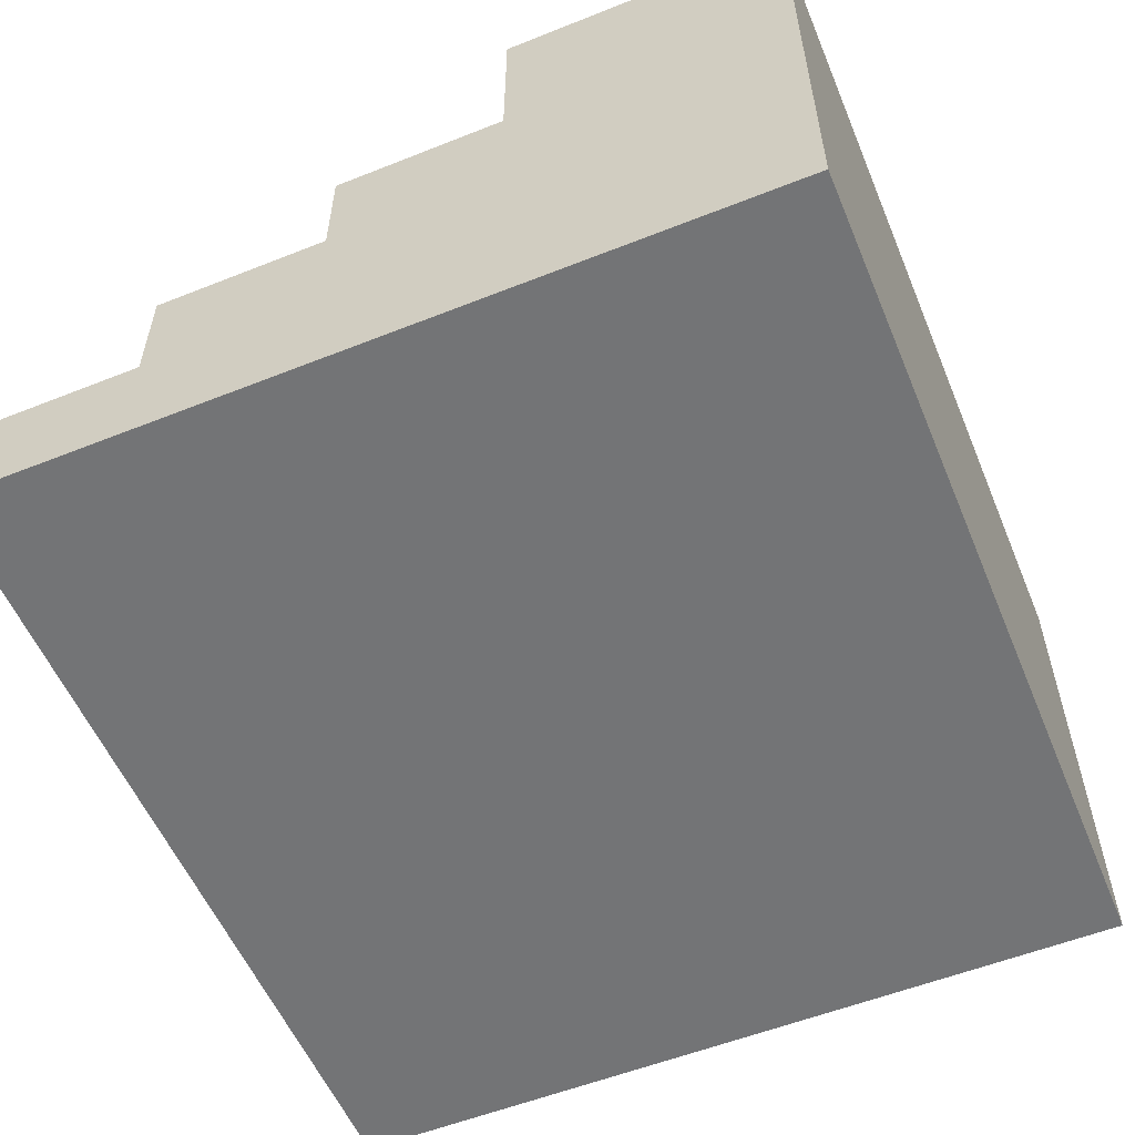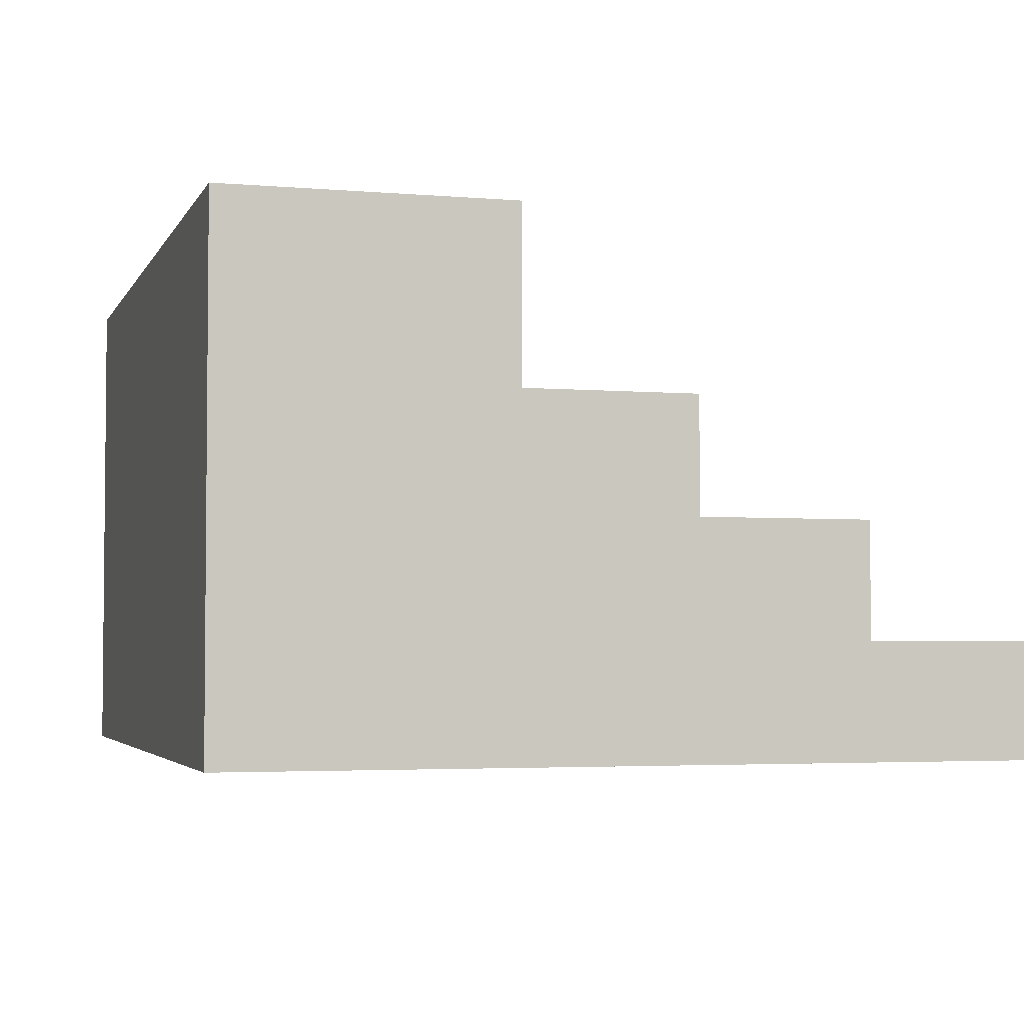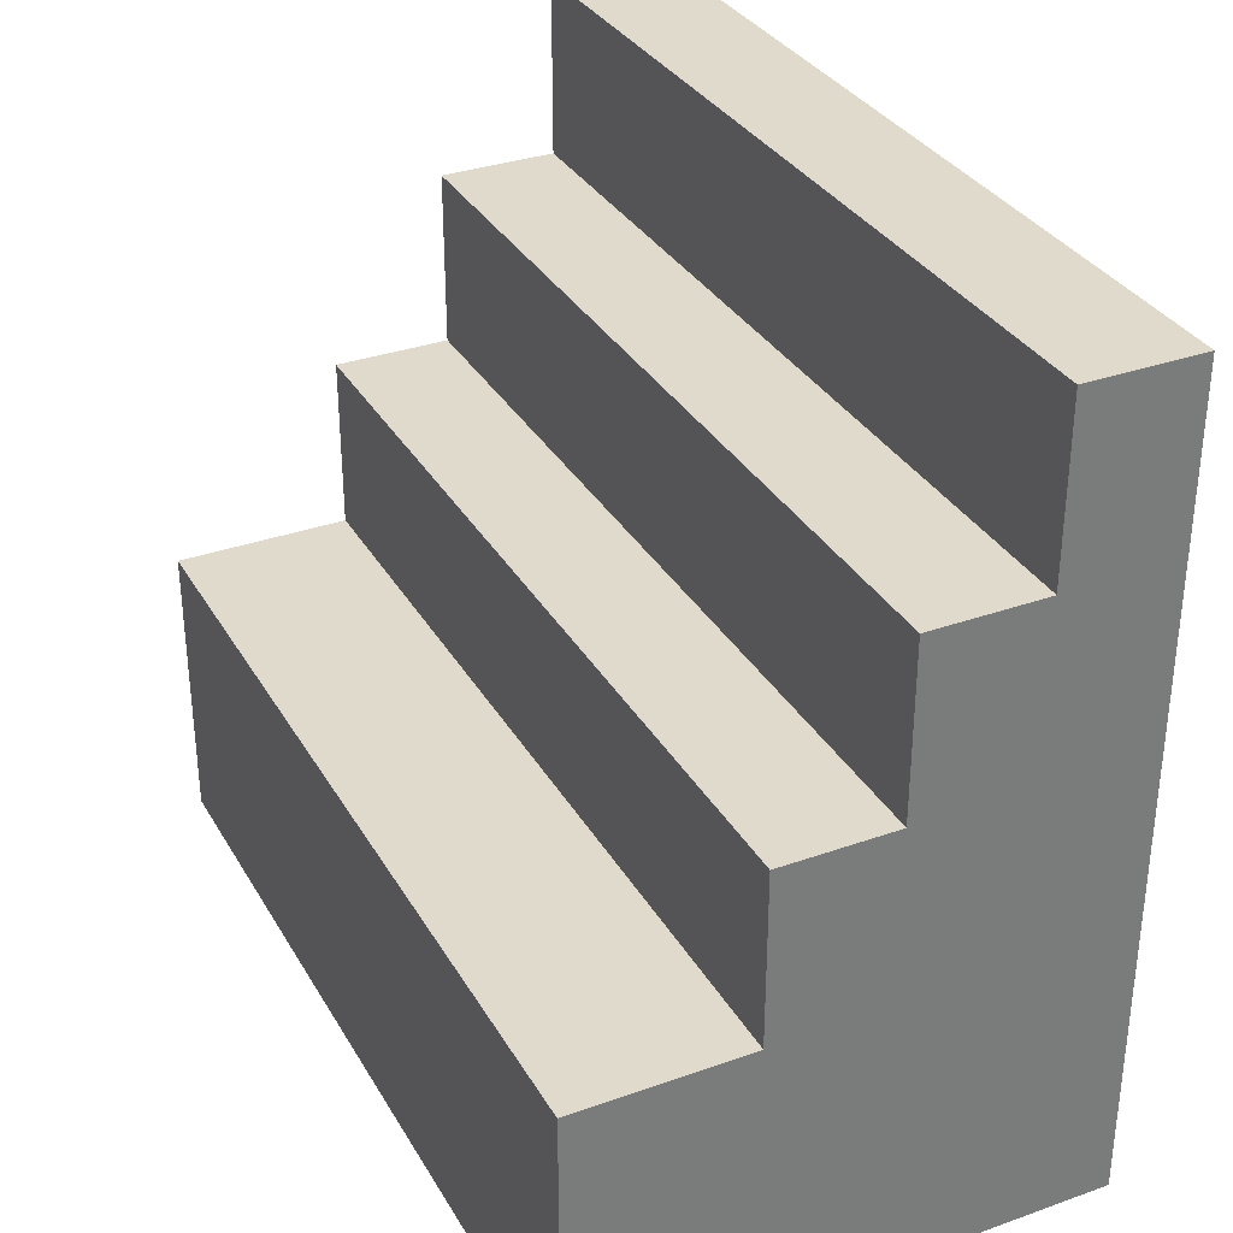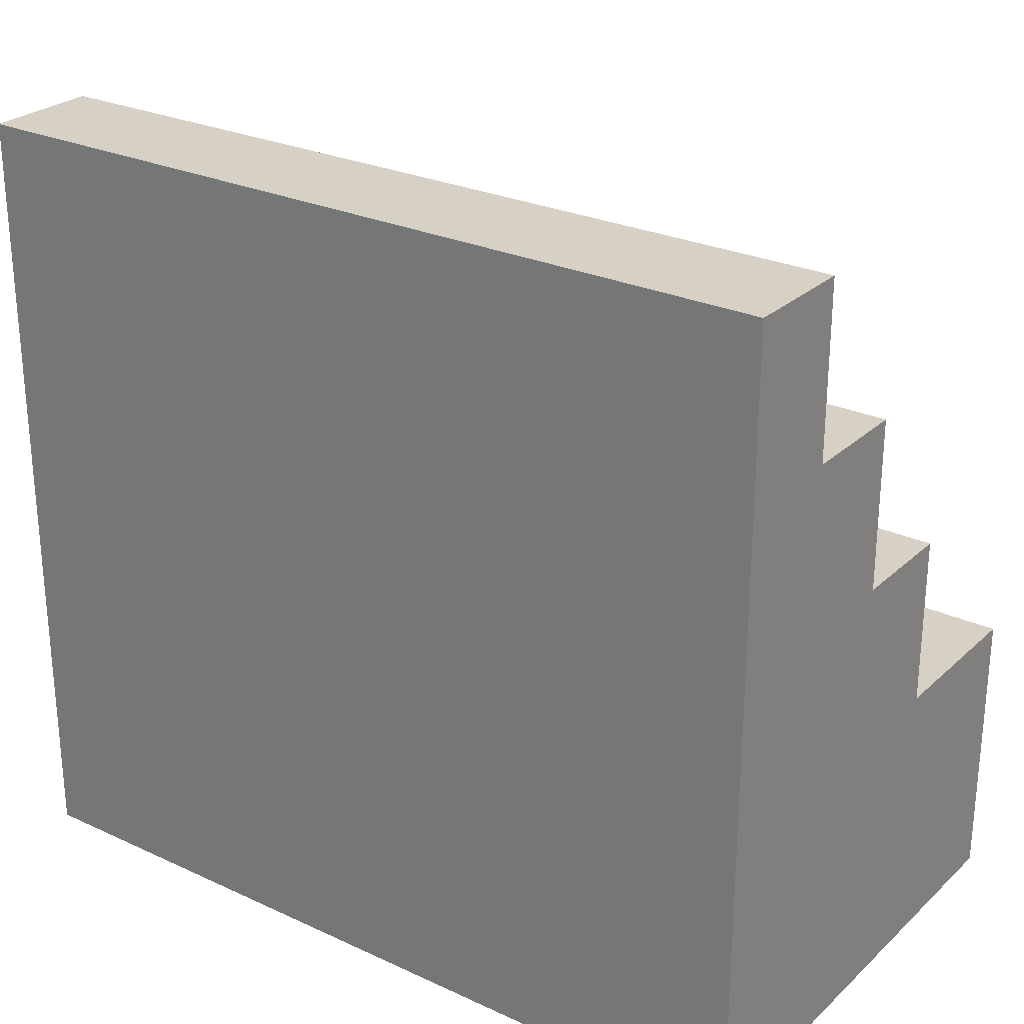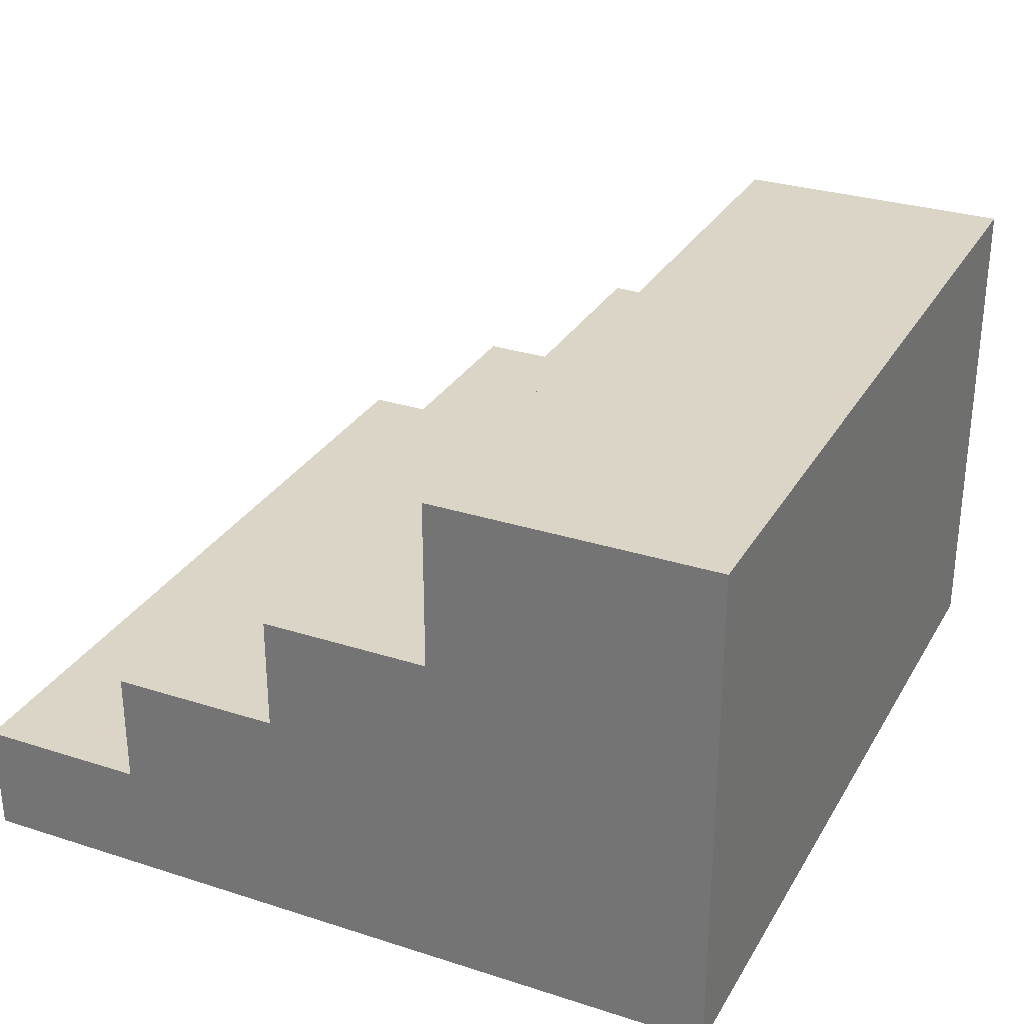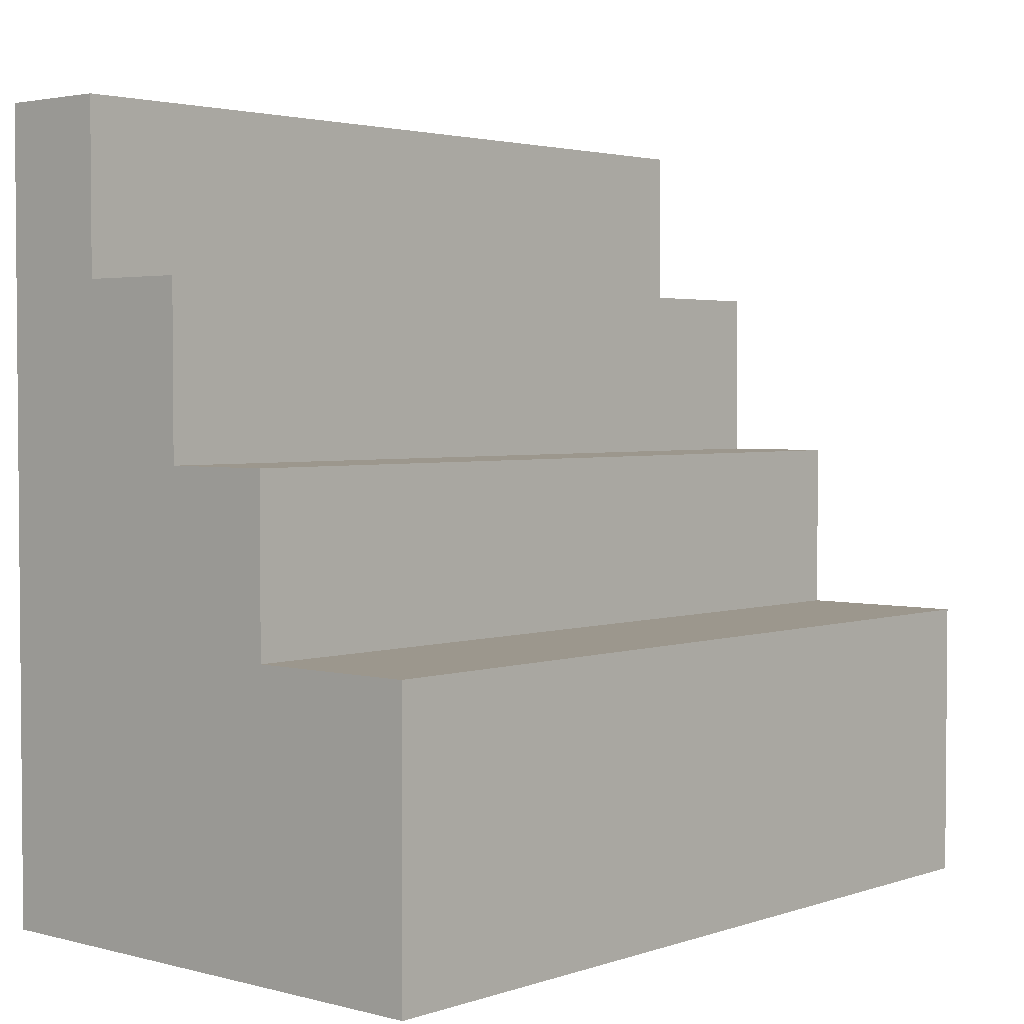
<metadata>
{"format":"obj","ext":"obj","renderer":"f3d","projection":"perspective","resolution":1024,"background":"white","views":[{"elev":-56.1,"azim":112.6,"up":"+Y"},{"elev":-3.5,"azim":-106.1,"up":"+Y"},{"elev":33.1,"azim":-116.0,"up":"+Z"},{"elev":26.6,"azim":35.8,"up":"+Z"},{"elev":29.6,"azim":115.2,"up":"+Y"},{"elev":2.9,"azim":131.5,"up":"+Z"}]}
</metadata>
<code>
o
v -1 0 1
v -1 0 -0.4
v -1 0.2 1
v -1 0.2 0.7
v -1 0.4 0.7
v -1 0.4 0.4
v -1 0.6 0.4
v -1 0.6 0.1
v -1 0.9 0.1
v -1 0.9 -0.4
v 0.5 0 1
v 0.5 0 -0.4
v 0.5 0.2 1
v 0.5 0.2 0.7
v 0.5 0.4 0.7
v 0.5 0.4 0.4
v 0.5 0.6 0.4
v 0.5 0.6 0.1
v 0.5 0.9 0.1
v 0.5 0.9 -0.4
v -1 0 1
v -1 0.2 1
v 0.5 0 1
v 0.5 0.2 1
v -1 0.2 0.7
v -1 0.4 0.7
v 0.5 0.2 0.7
v 0.5 0.4 0.7
v -1 0.4 0.4
v -1 0.6 0.4
v 0.5 0.4 0.4
v 0.5 0.6 0.4
v -1 0.6 0.1
v -1 0.9 0.1
v 0.5 0.6 0.1
v 0.5 0.9 0.1
v -1 0 -0.4
v -1 0.9 -0.4
v 0.5 0 -0.4
v 0.5 0.9 -0.4
v -1 0 1
v 0.5 0 1
v -0.9 0 0.9
v 0.4 0 0.9
v -0.9 0 -0.3
v 0.4 0 -0.3
v -1 0 -0.4
v 0.5 0 -0.4
v -1 0.2 1
v 0.5 0.2 1
v -1 0.2 0.7
v 0.5 0.2 0.7
v -1 0.4 0.7
v 0.5 0.4 0.7
v -1 0.4 0.4
v 0.5 0.4 0.4
v -1 0.6 0.4
v 0.5 0.6 0.4
v -1 0.6 0.1
v 0.5 0.6 0.1
v -1 0.9 0.1
v 0.5 0.9 0.1
v -1 0.9 -0.4
v 0.5 0.9 -0.4
f 3 2 1
f 4 2 3
f 5 2 4
f 6 2 5
f 7 2 6
f 8 2 7
f 9 2 8
f 10 2 9
f 11 12 13
f 13 12 14
f 14 12 15
f 15 12 16
f 16 12 17
f 17 12 18
f 18 12 19
f 19 12 20
f 23 22 21
f 24 22 23
f 27 26 25
f 28 26 27
f 31 30 29
f 32 30 31
f 35 34 33
f 36 34 35
f 37 38 39
f 39 38 40
f 43 42 41
f 44 42 43
f 45 43 41
f 45 44 43
f 46 42 44
f 46 44 45
f 47 45 41
f 47 46 45
f 48 42 46
f 48 46 47
f 49 50 51
f 51 50 52
f 53 54 55
f 55 54 56
f 57 58 59
f 59 58 60
f 61 62 63
f 63 62 64

</code>
